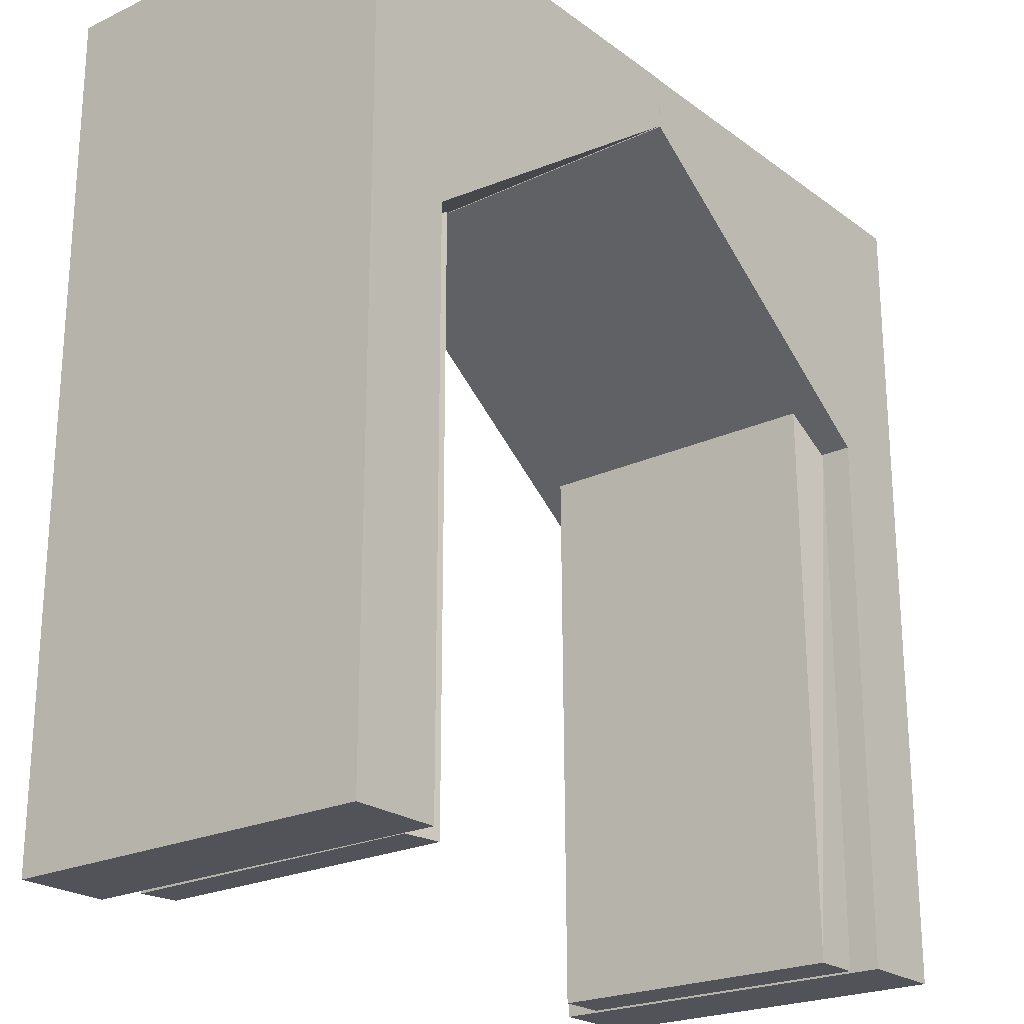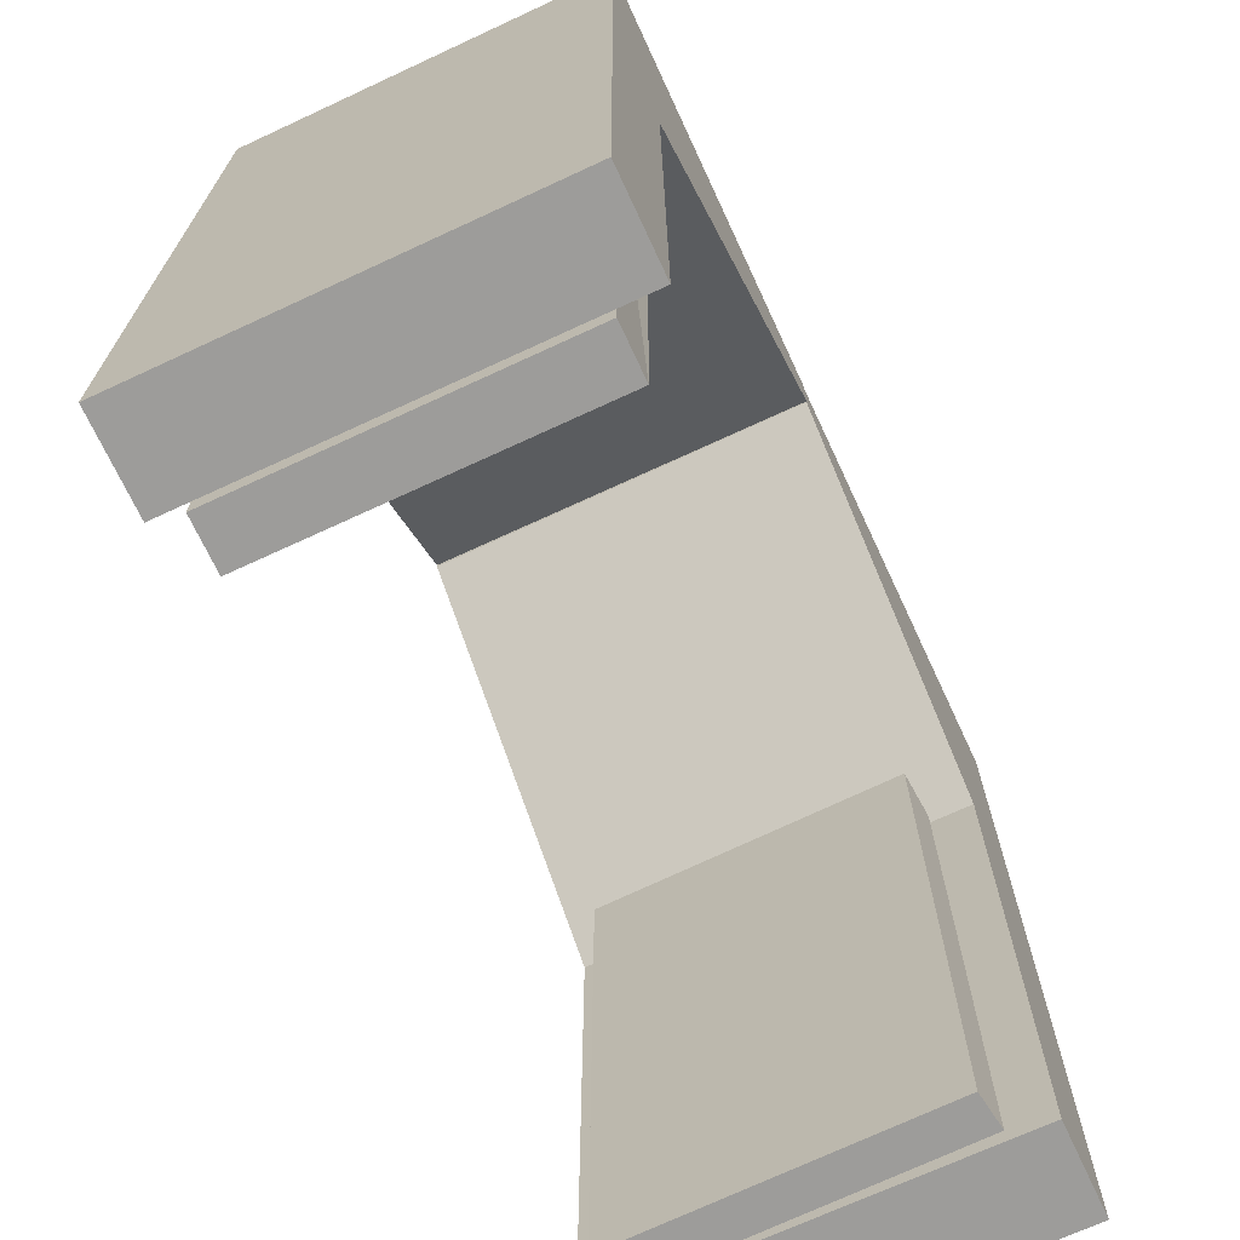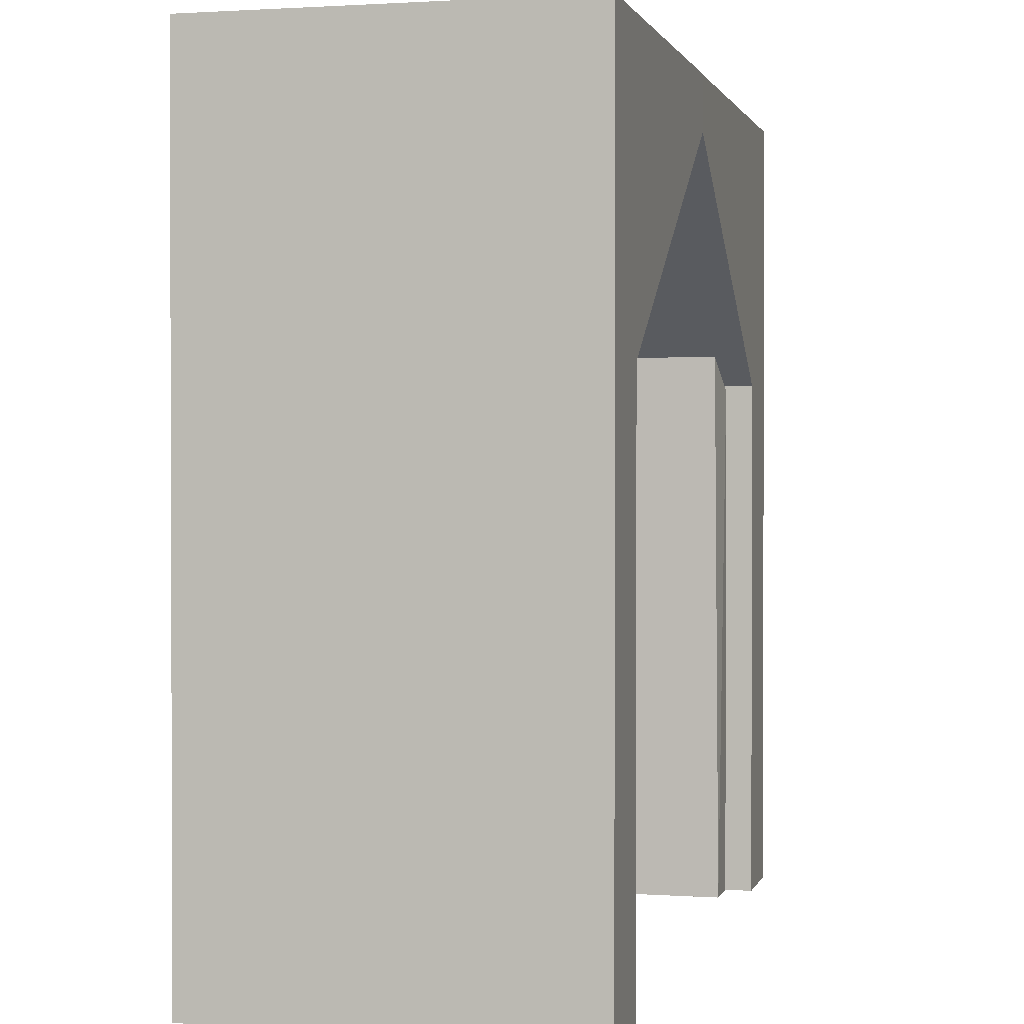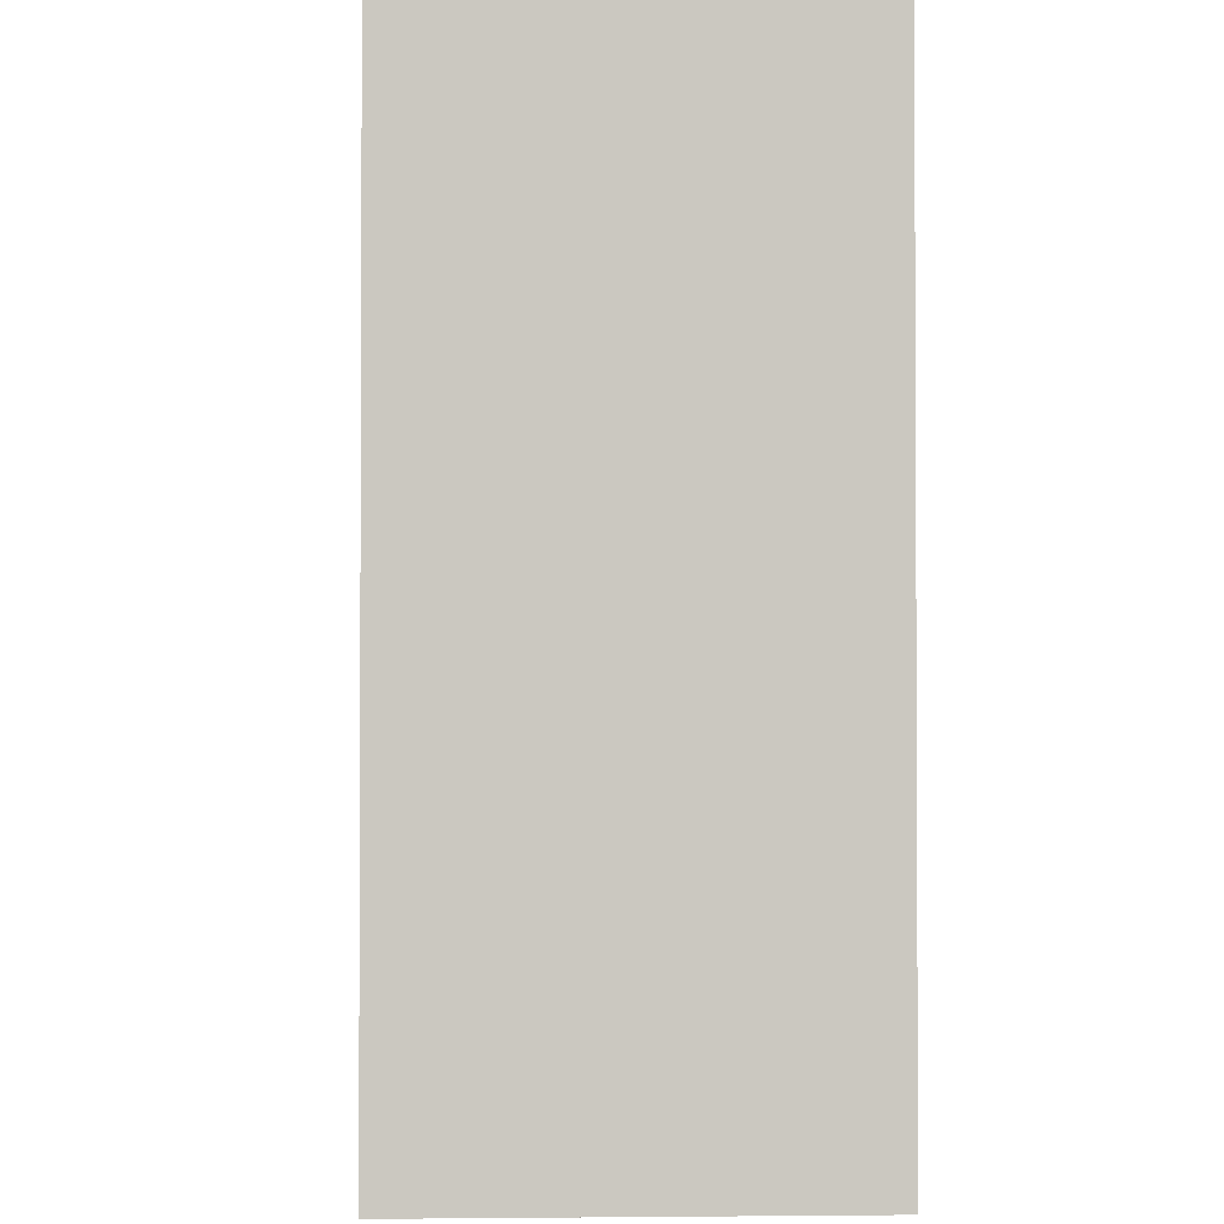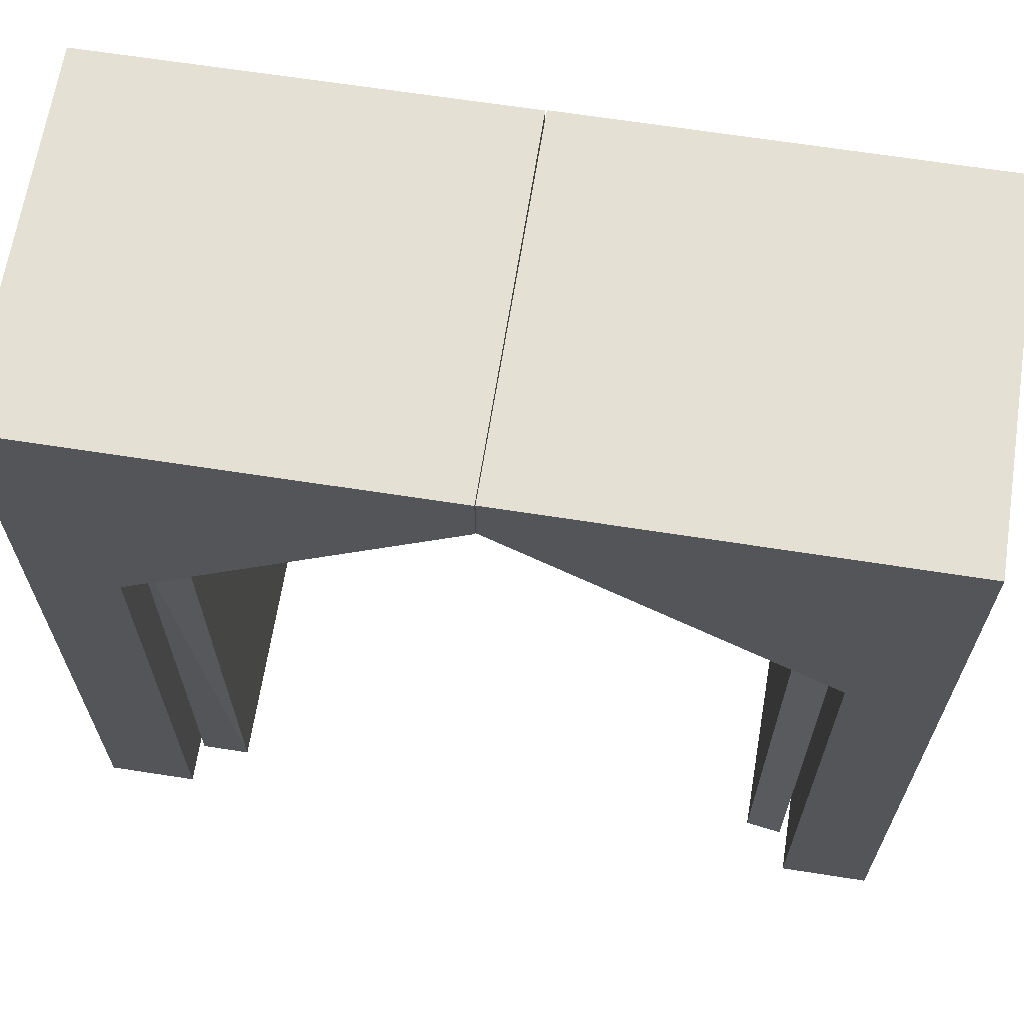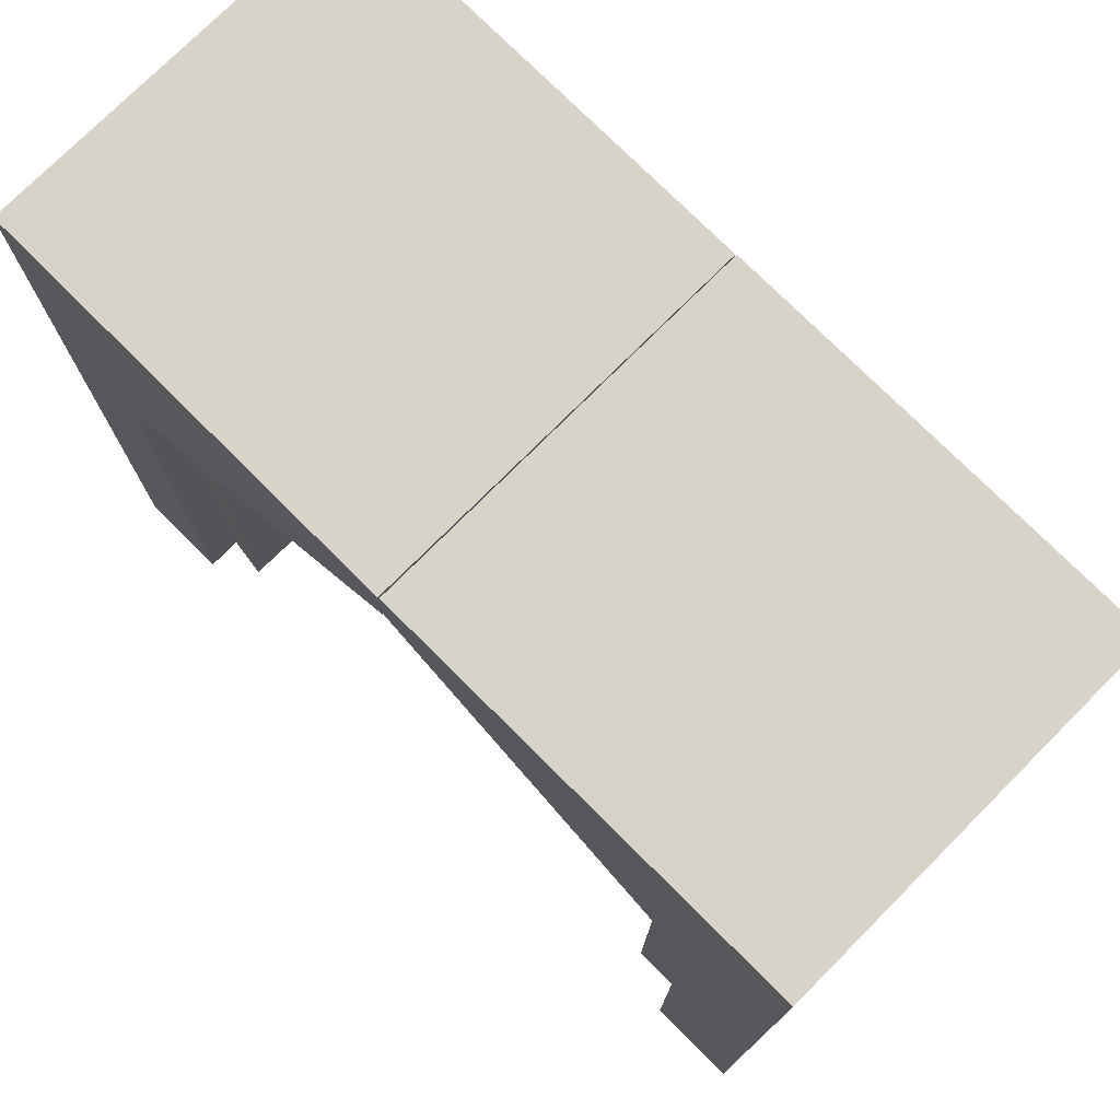
<metadata>
{"format":"obj","ext":"obj","renderer":"f3d","projection":"perspective","resolution":1024,"background":"white","views":[{"elev":-22.7,"azim":128.8,"up":"+Z"},{"elev":-70.0,"azim":-65.1,"up":"+Z"},{"elev":1.1,"azim":103.9,"up":"+Z"},{"elev":-1.8,"azim":-92.5,"up":"+Z"},{"elev":65.5,"azim":8.9,"up":"+Z"},{"elev":76.0,"azim":-135.1,"up":"+Z"}]}
</metadata>
<code>
o Cube
v 1.005 0.9514 1.997
v 0.2223 0.9514 0.002421
v 1.005 0.05702 1.997
v 0.2223 0.05702 0.002421
v 0.009821 0.9514 1.997
v 0.009821 0.9514 0.002421
v 0.009821 0.05702 1.997
v 0.009821 0.05702 0.002421
v 0.2223 0.9514 1.313
v 0.009821 0.05702 1.313
v 0.2223 0.05702 1.313
v 0.009821 0.9514 1.313
v 0.009821 0.05702 1.868
v 1.005 0.9514 1.868
v 1.005 0.05702 1.868
v 0.009821 0.9514 1.868
v 1.006 0.05834 1.997
v 1.789 0.05718 0.002421
v 1.008 0.9528 1.997
v 1.79 0.9516 0.002421
v 2.001 0.05686 1.997
v 2.001 0.05686 0.002421
v 2.003 0.9513 1.997
v 2.003 0.9513 0.002421
v 1.789 0.05718 1.313
v 2.003 0.9513 1.313
v 1.79 0.9516 1.313
v 2.001 0.05686 1.313
v 2.003 0.9513 1.868
v 1.006 0.05834 1.868
v 1.008 0.9528 1.868
v 2.001 0.05686 1.868
f 5 3 1
f 3 13 15
f 7 16 13
f 2 8 6
f 1 15 14
f 5 14 16
f 12 2 6
f 9 4 2
f 10 6 8
f 11 8 4
f 16 9 12
f 14 11 9
f 13 12 10
f 11 13 10
f 21 19 17
f 19 29 31
f 23 32 29
f 22 20 24
f 17 31 30
f 21 30 32
f 28 18 22
f 25 20 18
f 26 22 24
f 27 24 20
f 32 25 28
f 25 31 27
f 29 28 26
f 27 29 26
f 5 7 3
f 3 7 13
f 7 5 16
f 2 4 8
f 1 3 15
f 5 1 14
f 12 9 2
f 9 11 4
f 10 12 6
f 11 10 8
f 16 14 9
f 14 15 11
f 13 16 12
f 11 15 13
f 21 23 19
f 19 23 29
f 23 21 32
f 22 18 20
f 17 19 31
f 21 17 30
f 28 25 18
f 25 27 20
f 26 28 22
f 27 26 24
f 32 30 25
f 25 30 31
f 29 32 28
f 27 31 29
o Cube.001
v 0.3476 0.8742 1.384
v 0.351 0.8856 0.004166
v 0.3476 0.1409 1.384
v 0.351 0.1522 0.004166
v 0.2349 0.8856 1.302
v 0.2349 0.8856 0.004166
v 0.2349 0.1522 1.302
v 0.2349 0.1522 0.004166
v 1.683 0.1644 1.357
v 1.683 0.1644 0.004166
v 1.695 0.8844 1.357
v 1.695 0.8844 0.004166
v 1.77 0.1523 1.302
v 1.77 0.1523 0.004166
v 1.782 0.8723 1.302
v 1.782 0.8723 0.004166
f 33 35 36
f 36 35 39
f 40 39 37
f 37 33 34
f 39 35 33
f 36 40 38
f 42 41 43
f 44 43 47
f 48 47 45
f 45 41 42
f 47 43 41
f 48 46 42
f 33 36 34
f 36 39 40
f 40 37 38
f 37 34 38
f 39 33 37
f 36 38 34
f 42 43 44
f 44 47 48
f 48 45 46
f 45 42 46
f 47 41 45
f 48 42 44

</code>
